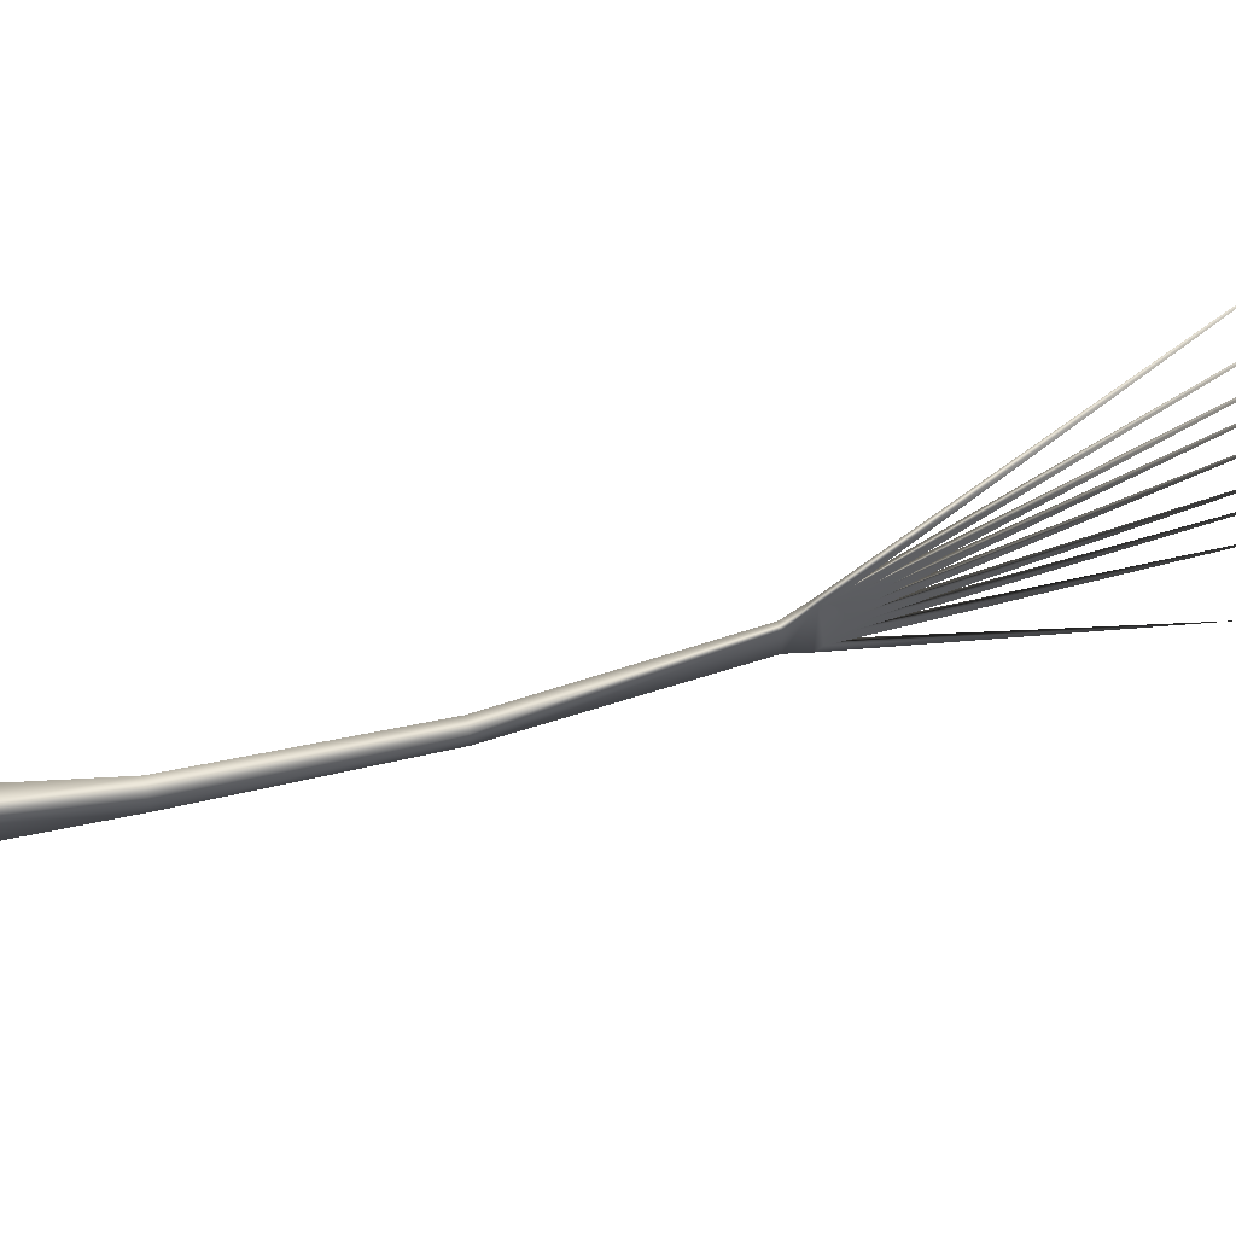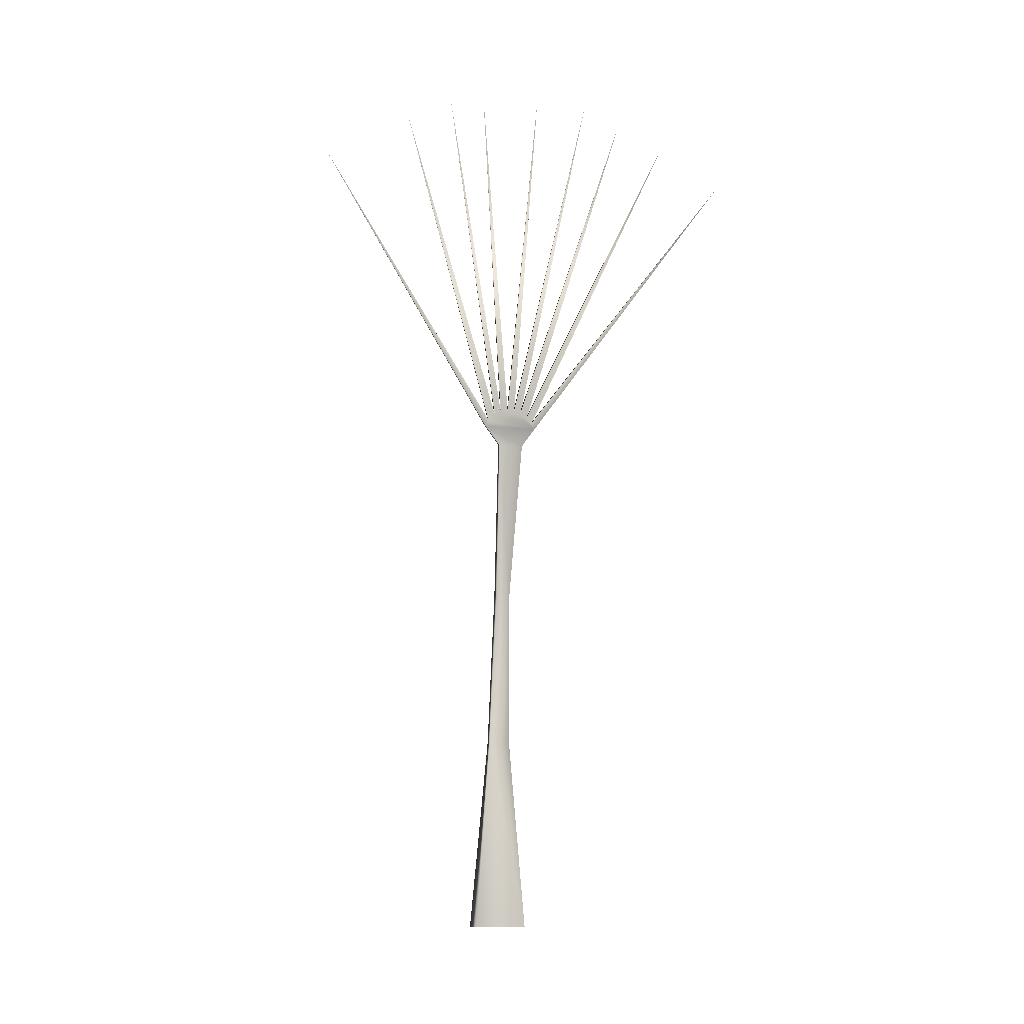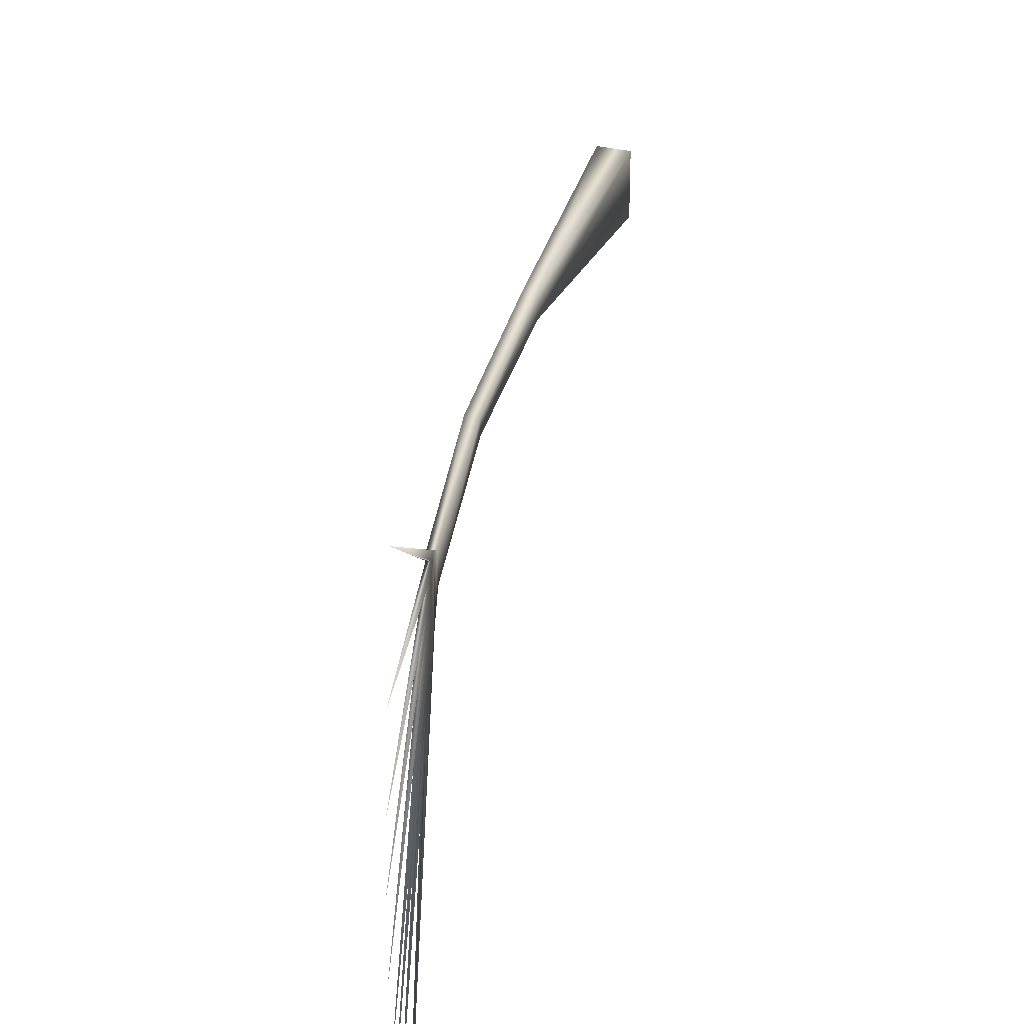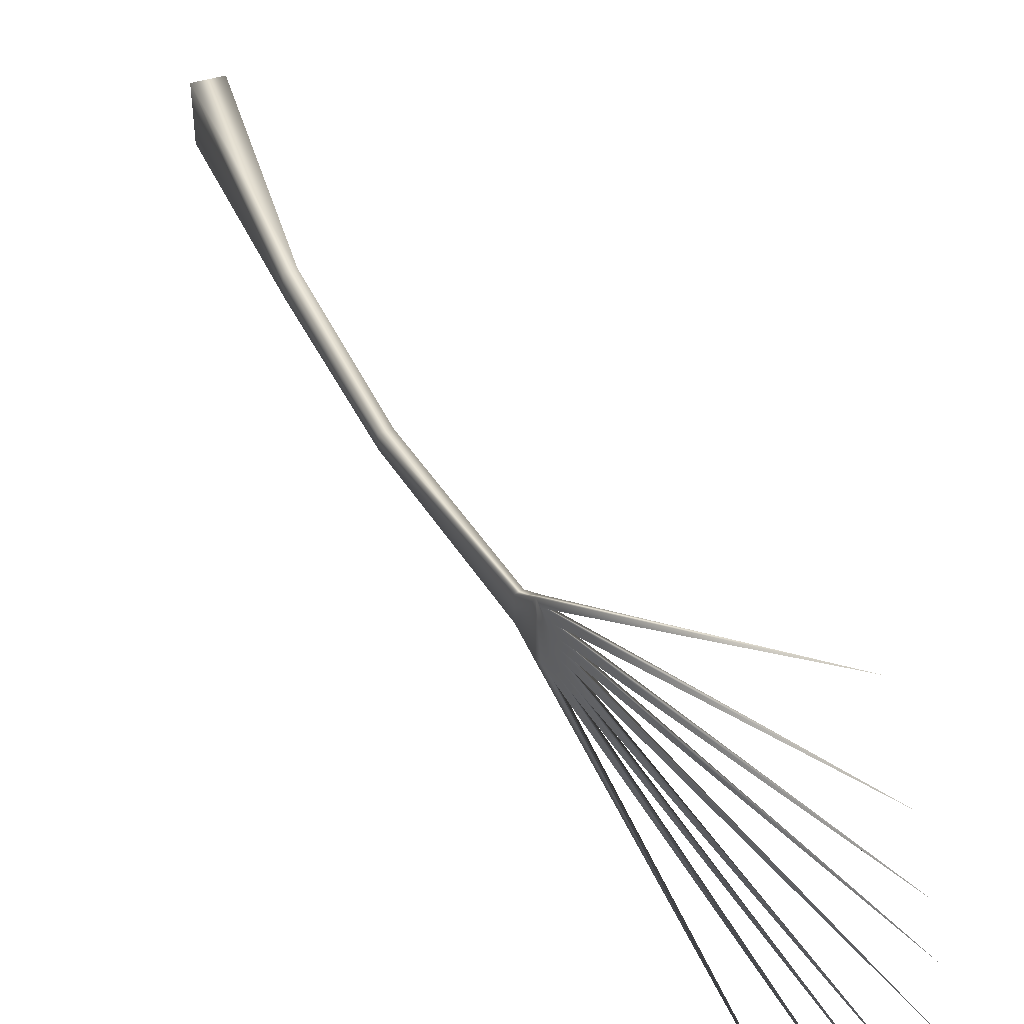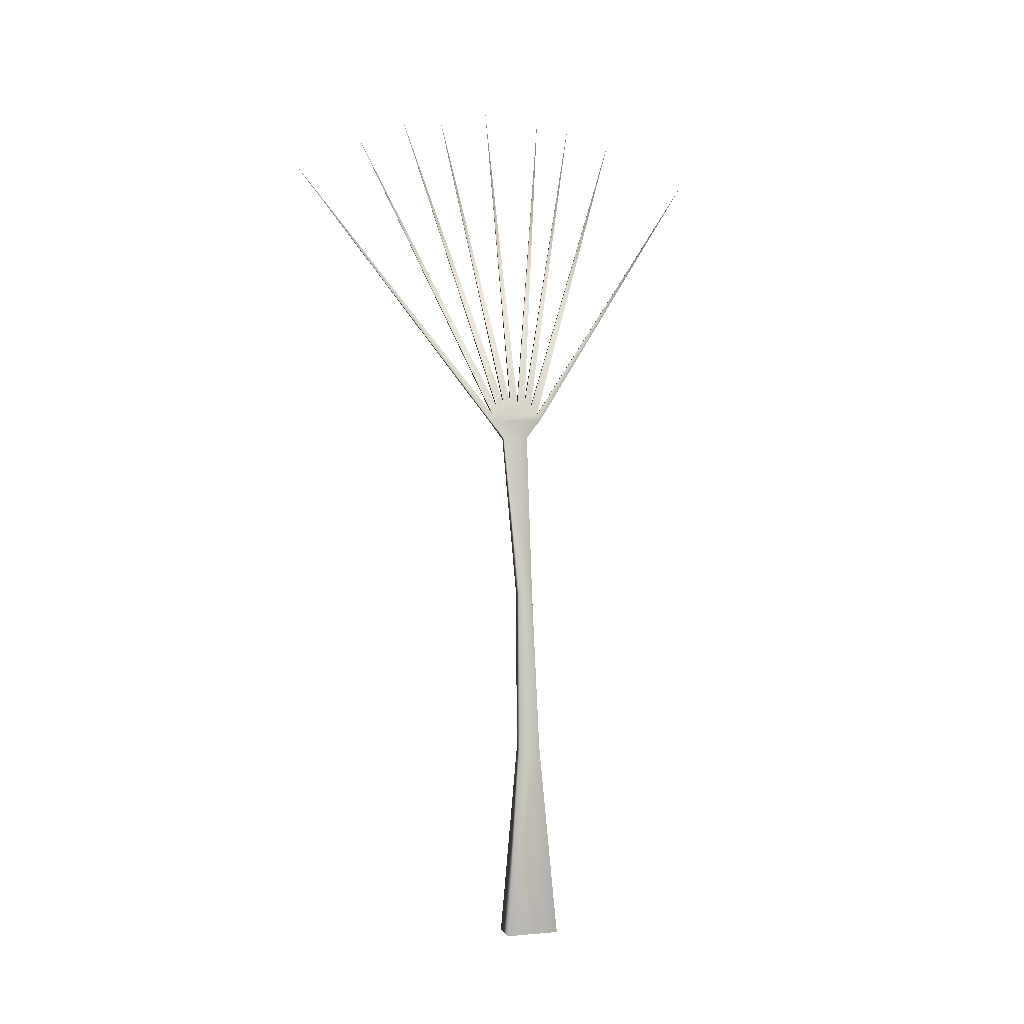
<metadata>
{"format":"obj","ext":"obj","renderer":"f3d","projection":"perspective","resolution":1024,"background":"white","views":[{"elev":63.8,"azim":82.7,"up":"+Z"},{"elev":-11.1,"azim":-105.7,"up":"+Y"},{"elev":33.0,"azim":-161.5,"up":"+Z"},{"elev":45.6,"azim":160.6,"up":"+Z"},{"elev":2.8,"azim":72.7,"up":"+Y"}]}
</metadata>
<code>
v 0.1054 0.5633 0.1801
v 0.1054 0.5633 0.2238
v 0.1021 0.5624 0.2238
v 0.1021 0.5624 0.1801
v 0.09991 0.5707 0.1882
v 0.101 0.5668 0.1827
v 0.1041 0.5677 0.1827
v 0.103 0.5716 0.1882
v 0.09927 0.5729 0.1931
v 0.1024 0.5738 0.1931
v 0.09882 0.5745 0.1989
v 0.1019 0.5754 0.1989
v 0.09887 0.5743 0.2045
v 0.102 0.5752 0.2045
v 0.09921 0.5731 0.2099
v 0.1023 0.574 0.2099
v 0.09997 0.5704 0.2158
v 0.1031 0.5713 0.2158
v 0.1011 0.5664 0.2205
v 0.1043 0.5673 0.2205
v 0.03202 0.8074 0.0935
v 0.02797 0.8215 0.1296
v 0.02631 0.8273 0.1572
v 0.025 0.8319 0.2044
v 0.02571 0.8294 0.2467
v 0.02829 0.8204 0.2791
v 0.03295 0.8042 0.3193
v 0.04042 0.7781 0.3751
v 0.04116 0.7755 0.025
v 0.1107 0.5488 0.2135
v 0.1107 0.5488 0.1936
v 0.1055 0.5474 0.2135
v 0.1055 0.5474 0.1936
v 0.1367 0.4203 0.2086
v 0.1367 0.4203 0.1974
v 0.1284 0.4196 0.2086
v 0.1284 0.4196 0.1974
v 0.1478 0.2933 0.2114
v 0.1478 0.2933 0.1946
v 0.1395 0.2926 0.2114
v 0.1395 0.2926 0.1946
v 0.134 0.1391 0.1813
v 0.134 0.1391 0.2236
v 0.1542 0.1391 0.2236
v 0.1542 0.1391 0.1813
f 43 42 44
f 42 45 44
f 39 44 45
f 38 44 39
f 42 39 45
f 41 39 42
f 40 44 38
f 43 44 40
f 41 43 40
f 42 43 41
f 35 41 37
f 39 41 35
f 37 40 36
f 41 40 37
f 36 38 34
f 40 38 36
f 34 39 35
f 38 39 34
f 31 37 33
f 35 37 31
f 33 36 32
f 37 36 33
f 32 34 30
f 36 34 32
f 30 35 31
f 34 35 30
f 1 33 4
f 31 33 1
f 4 32 3
f 33 32 4
f 3 30 2
f 32 30 3
f 2 31 1
f 30 31 2
f 29 7 1
f 4 29 1
f 6 7 29
f 4 6 29
f 28 2 20
f 19 28 20
f 3 2 28
f 19 3 28
f 27 20 18
f 17 27 18
f 19 20 27
f 17 19 27
f 26 18 16
f 15 26 16
f 17 18 26
f 15 17 26
f 25 16 14
f 13 25 14
f 15 16 25
f 13 15 25
f 24 14 12
f 11 24 12
f 13 14 24
f 11 13 24
f 23 12 10
f 9 23 10
f 11 12 23
f 9 11 23
f 22 10 8
f 5 22 8
f 9 10 22
f 5 9 22
f 21 8 7
f 6 21 7
f 5 8 21
f 6 5 21
f 7 2 1
f 4 3 6
f 20 2 18
f 17 3 19
f 18 2 16
f 15 3 17
f 16 2 14
f 13 3 15
f 14 2 12
f 11 3 13
f 12 2 10
f 9 3 11
f 10 2 8
f 5 3 9
f 8 2 7
f 6 3 5

</code>
